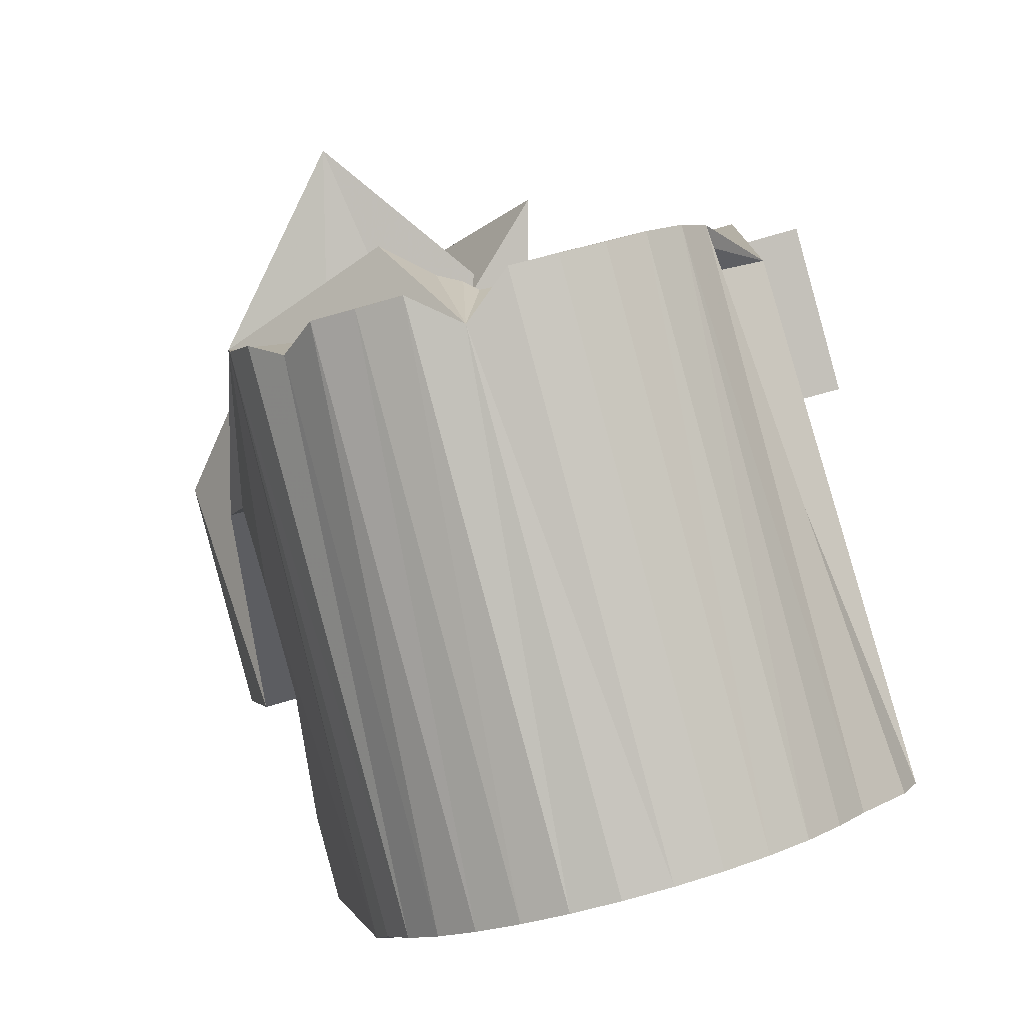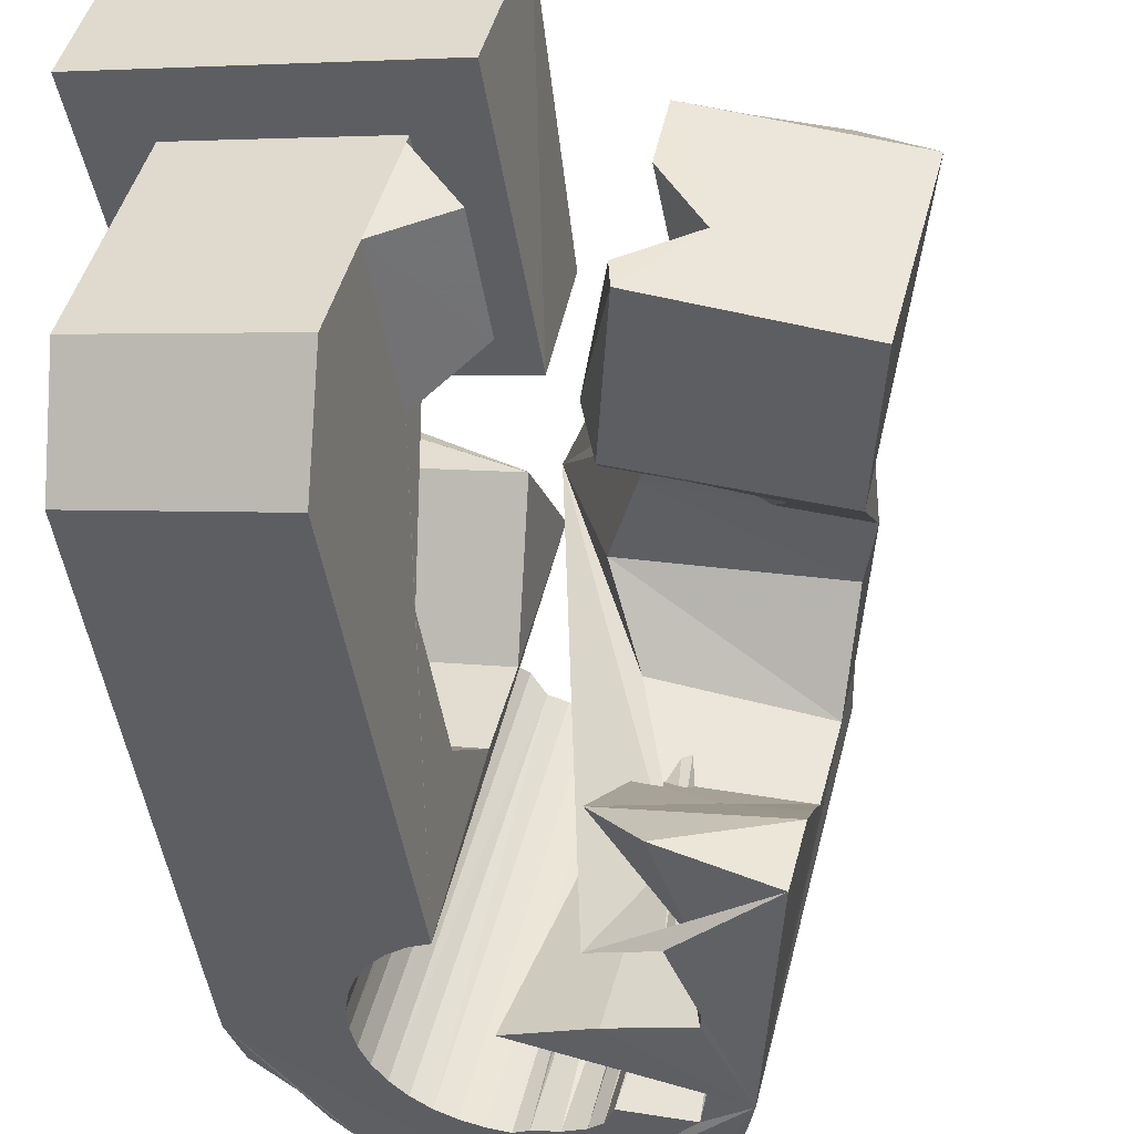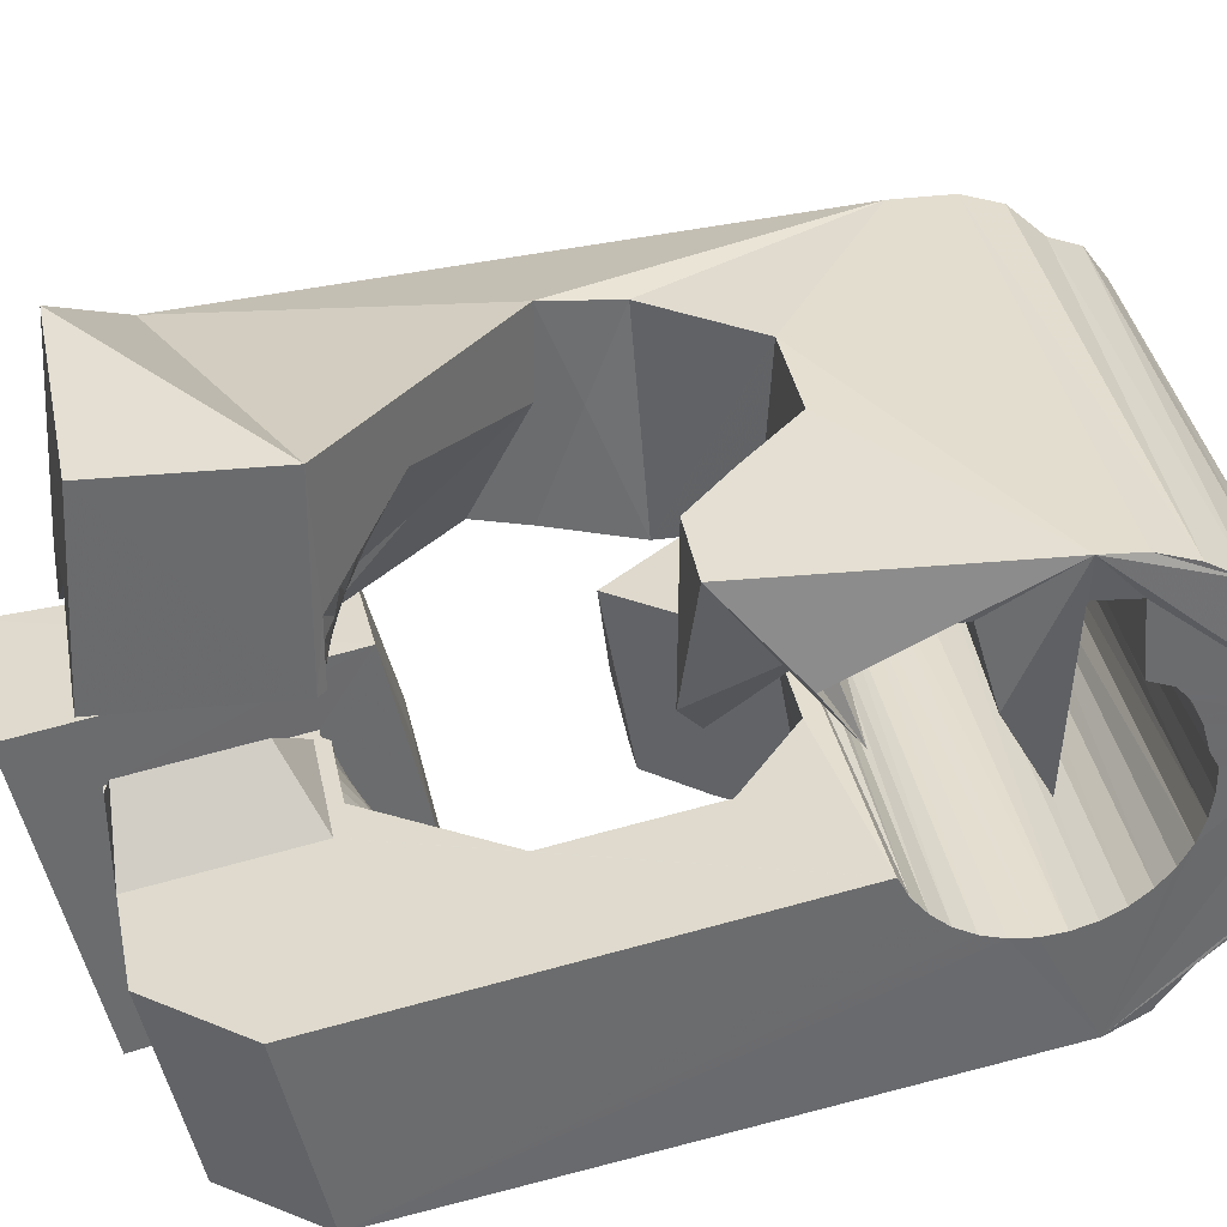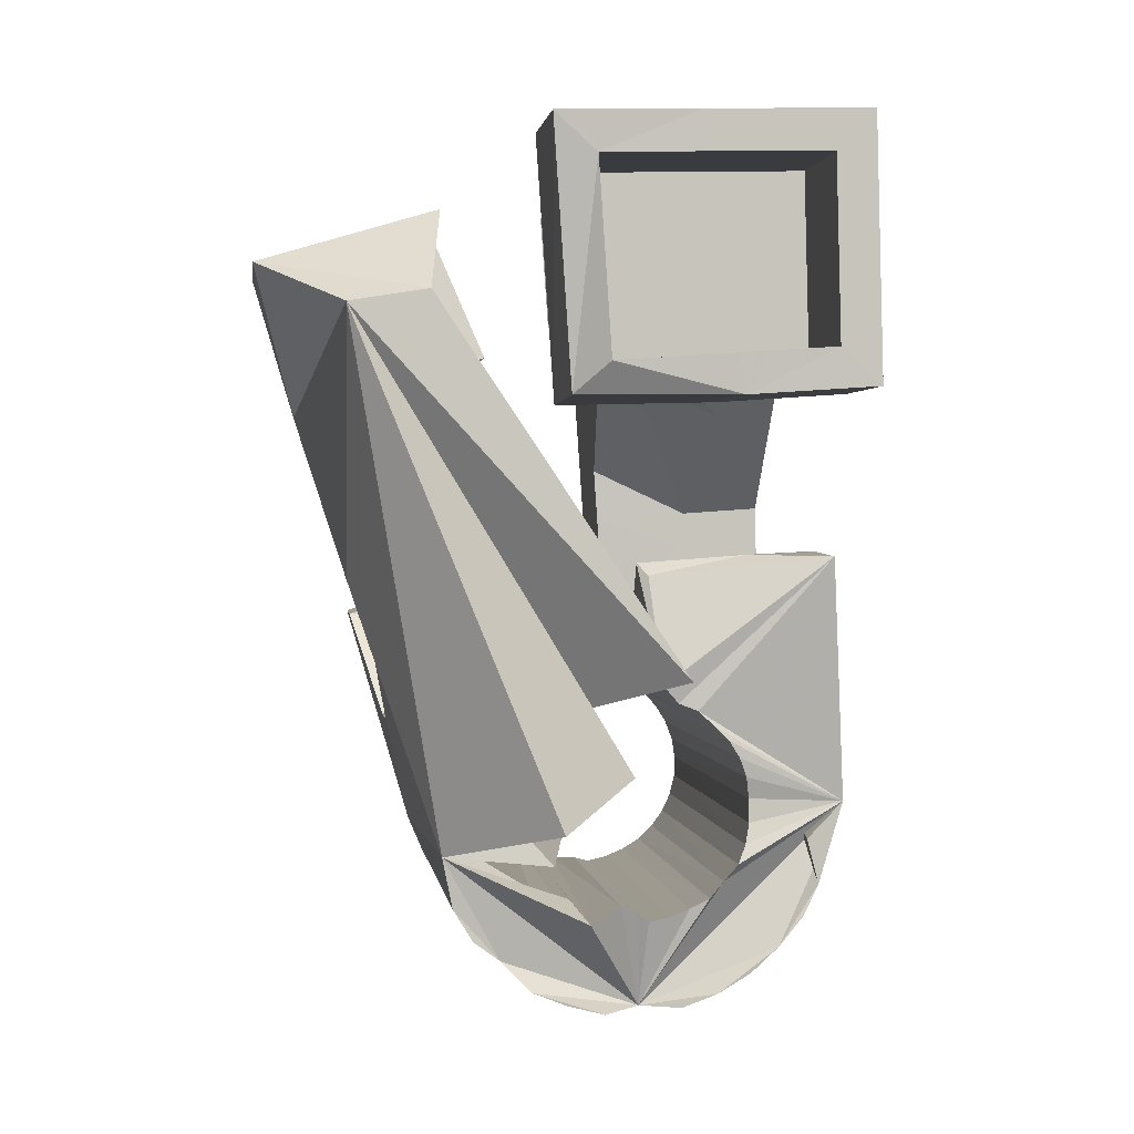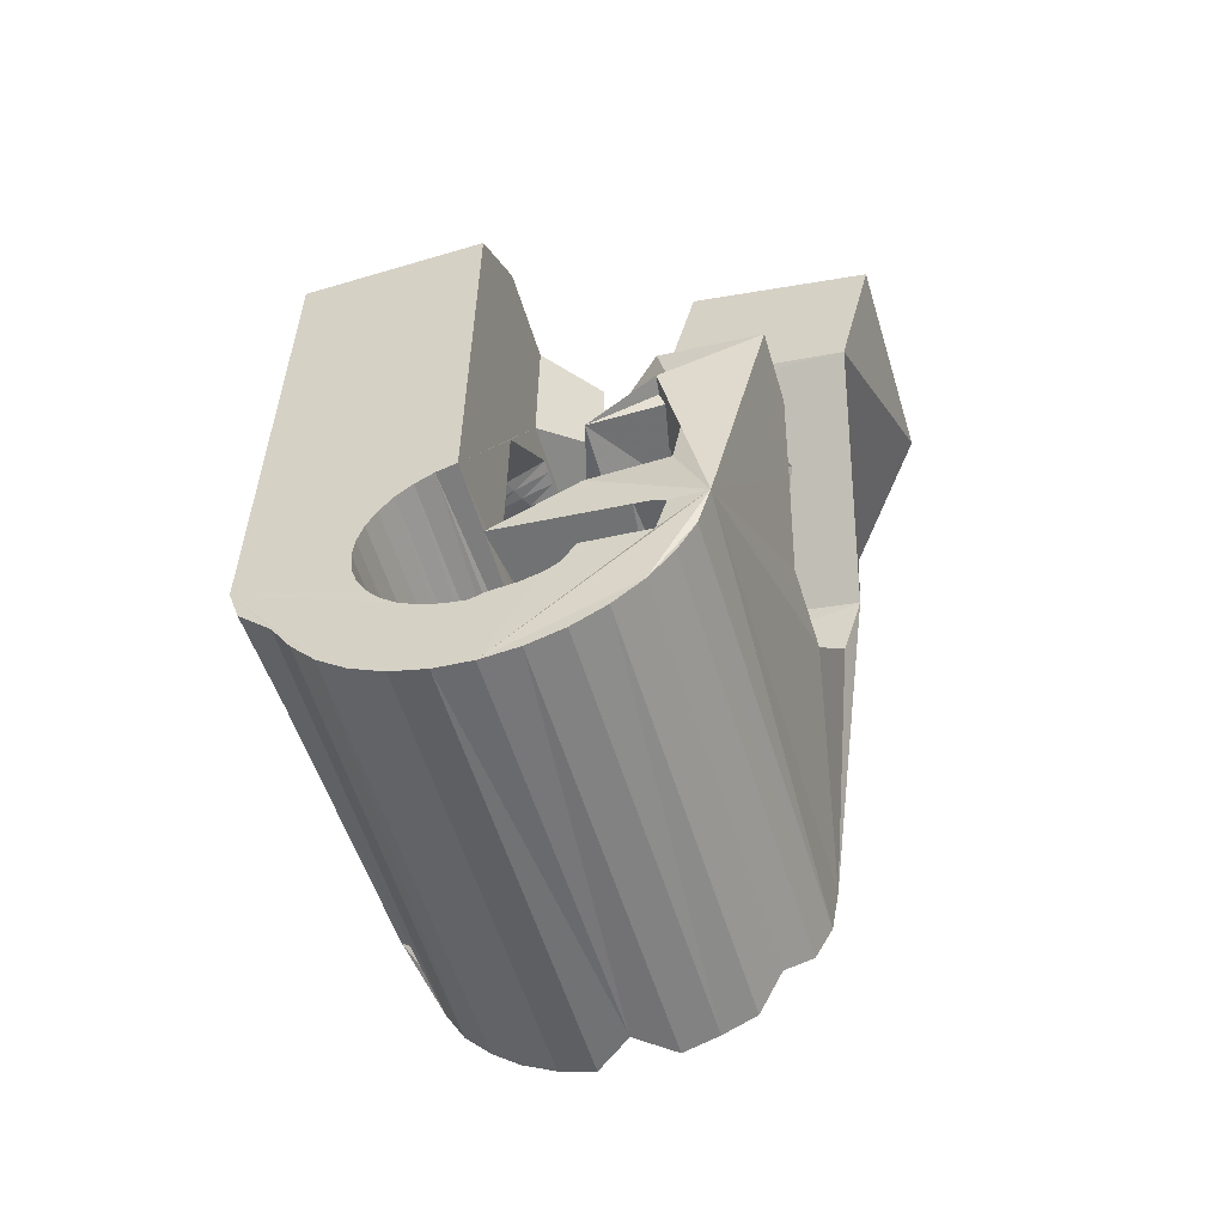
<metadata>
{"format":"obj","ext":"obj","renderer":"f3d","projection":"perspective","resolution":1024,"background":"white","views":[{"elev":10.1,"azim":-177.0,"up":"+Y"},{"elev":-56.2,"azim":10.1,"up":"+Y"},{"elev":-66.6,"azim":103.0,"up":"+Y"},{"elev":8.9,"azim":157.0,"up":"+Z"},{"elev":-63.8,"azim":1.2,"up":"+Z"}]}
</metadata>
<code>
v -0.05588 -0.03807 0.0466
v -0.05833 -0.02376 -0.04818
v -0.05307 0.01227 0.07942
v -0.05239 -0.02599 0.06317
v -0.05634 -0.02341 -0.0547
v -0.05167 0.01868 0.03149
v -0.05056 -0.02431 -0.06109
v -0.04915 -0.01268 0.006417
v -0.04869 -0.01057 -0.009364
v -0.04716 -0.02443 -0.06694
v -0.04607 0.0373 0.08297
v -0.04619 0.001839 -0.01896
v -0.04537 0.01268 0.07227
v -0.04468 0.04371 0.03504
v -0.04439 0.01718 0.03861
v -0.04297 -0.02486 -0.07219
v -0.04211 0.01077 0.06839
v -0.04173 0.01292 0.04167
v -0.04134 0.01432 0.04187
v -0.04187 0.01694 -0.01684
v -0.03986 -0.02932 -0.04684
v -0.03955 -0.02887 -0.05063
v -0.03947 -0.02997 -0.04307
v -0.03876 0.0363 0.07562
v -0.0395 0.0256 -0.00494
v -0.0385 -0.02864 -0.05431
v -0.03836 -0.03078 -0.0395
v -0.03792 -0.02565 -0.07656
v -0.03778 0.0408 0.04196
v -0.03678 -0.02864 -0.05774
v -0.0366 0.03245 0.00478
v -0.03658 -0.03174 -0.03624
v -0.03518 -0.01648 0.005676
v -0.03513 0.03771 0.005527
v -0.03477 -0.000756 0.0261
v -0.03447 -0.02885 -0.06079
v -0.03423 -0.0328 -0.0334
v -0.0341 -0.01589 -0.000685
v -0.03392 0.04669 0.006021
v -0.03219 -0.02678 -0.07988
v -0.03195 0.000621 0.02872
v -0.0372 0.04533 -0.03821
v -0.03164 -0.02928 -0.06334
v -0.03135 -0.03393 -0.03113
v -0.02787 0.04941 -0.04309
v -0.02913 0.001997 0.03134
v -0.02935 0.05107 -0.05096
v -0.0284 -0.02991 -0.0653
v -0.02819 0.01229 0.03024
v -0.02809 -0.03508 -0.02944
v -0.0277 -0.003402 0.02971
v -0.02711 0.01045 0.04111
v -0.02692 0.02151 -0.006454
v -0.02631 0.003373 0.03395
v -0.02598 -0.02821 -0.08205
v -0.02618 0.05156 -0.05631
v -0.02592 0.009517 0.04096
v -0.0256 -0.001686 0.03157
v -0.02506 -0.009625 0.02433
v -0.02491 -0.03069 -0.06668
v -0.02456 -0.03619 -0.02847
v -0.02453 -0.008762 0.06629
v -0.02442 0.005847 0.06825
v -0.02354 -0.04709 0.04633
v -0.0235 2.9e-05 0.03343
v -0.02349 0.004749 0.03657
v -0.02334 0.003994 0.07917
v -0.02278 0.03514 0.005377
v -0.0228 0.02429 0.03195
v -0.02168 0.05114 -0.06137
v -0.02147 0.02619 0.03962
v -0.02142 0.01695 0.08096
v -0.0214 0.001745 0.03529
v -0.02127 -0.03159 -0.06751
v -0.02134 0.03709 0.03379
v -0.02099 0.02116 0.07411
v -0.02067 0.006124 0.03919
v -0.02064 -0.006051 0.03332
v -0.02054 0.03611 0.04105
v -0.01953 -0.02988 -0.08296
v -0.01941 -0.03518 0.0629
v -0.01929 0.003461 0.03714
v -0.01926 -0.003994 0.03442
v -0.01884 -0.0187 -0.01095
v -0.01929 0.04367 -0.03638
v -0.01861 -0.02093 0.004806
v -0.01849 -0.02232 0.0142
v -0.019 0.04447 -0.04053
v -0.01859 0.04415 -0.03237
v -0.01787 -0.001938 0.03552
v -0.01862 -0.03245 -0.06673
v -0.01761 0.04592 -0.0439
v -0.01719 0.005177 0.039
v -0.01729 0.04399 -0.02884
v -0.01713 0.03028 0.07544
v -0.01671 0.05019 -0.0658
v -0.01648 0.000118 0.03662
v -0.01641 0.02904 0.08272
v -0.016 -0.006379 -0.02056
v -0.01559 0.04731 -0.04688
v -0.0154 0.04349 -0.02564
v -0.01513 -0.01462 0.0383
v -0.0151 0.002174 0.03772
v -0.01476 -0.01854 0.06527
v -0.01423 -0.0337 -0.06647
v -0.01371 0.004229 0.03882
v -0.01358 -0.008697 0.03693
v -0.01355 0.04568 -0.05018
v -0.01308 -0.03174 -0.08262
v -0.01285 0.04275 -0.023
v -0.01291 -0.006301 0.03727
v -0.01224 -0.003905 0.03761
v -0.01177 0.008744 -0.01842
v -0.01157 -0.00151 0.03795
v -0.01098 0.04906 -0.06913
v -0.0109 0.000887 0.03829
v 0.01002 -0.04505 -0.02655
v -0.01056 0.04633 -0.05271
v -0.01037 -0.03493 -0.06548
v -0.01023 0.003281 0.03863
v -0.0103 0.04175 -0.02038
v -0.009892 0.004249 0.03998
v -0.00988 0.004108 0.04095
v -0.009518 0.000181 0.06792
v -0.0095 0.005654 0.04018
v -0.009125 0.001587 0.06812
v -0.004839 -0.04203 -0.02855
v -0.007514 0.04469 -0.05467
v -0.007841 -0.03583 -0.06402
v -0.007196 0.04025 -0.01908
v -0.006857 -0.03371 -0.081
v -0.006391 0.02426 0.003307
v 0.006525 -0.04576 -0.008996
v -0.005611 0.006625 0.03655
v -0.005135 0.001472 0.07193
v -0.004771 0.04763 -0.07129
v 0.006268 -0.04845 -0.02465
v -0.005855 -0.03693 -0.06072
v -0.003994 0.04387 -0.056
v -0.004487 0.03998 -0.01582
v -0.007156 0.02764 0.001533
v -0.003022 -0.008446 0.04344
v -0.001386 -0.03495 -0.01059
v -0.00275 -0.01139 0.06366
v 0.01012 -0.04526 -0.03405
v 0.005443 -0.03984 -0.06235
v 0.003538 -0.01255 -0.02431
v -0.001094 -0.03572 -0.07818
v 0.008343 -0.04277 -0.04312
v 0.00727 -0.04137 -0.05601
v -0.00036 0.04313 -0.05671
v -0.005023 -0.03944 -0.04385
v 0.002135 -0.04026 -0.0528
v 0.000989 0.004156 0.03
v 0.00056 0.02911 0.03983
v -0.01988 -0.03334 -0.04807
v 0.001335 0.02478 0.07524
v 0.001668 -0.002968 0.07896
v 0.000348 0.0405 -0.07241
v 0.005486 0.004319 -0.01983
v 0.001862 0.044 -0.05484
v 0.003999 -0.0377 -0.07426
v 0.005532 0.04459 -0.05272
v 0.003036 0.01409 -0.005864
v 0.005846 0.02383 0.03364
v 0.00794 -0.02492 0.0334
v 0.008139 0.04397 -0.07198
v 0.008232 -0.0237 0.03223
v 0.008232 -0.03958 -0.06938
v 0.008658 0.02203 0.08251
v 0.008903 -0.02131 0.03257
v 0.006756 -0.01633 0.03757
v 0.008909 -0.01874 0.03304
v 0.008959 -0.01589 0.03265
v -0.00454 0.05157 -0.01302
v 0.009556 0.01079 0.00755
v 0.01286 0.04844 -0.05416
v 0.01074 -0.01394 0.03341
v 0.01145 -0.04128 -0.06373
v 0.01363 -0.01373 0.03163
v 0.01165 -0.02455 0.03142
v 0.01347 0.007882 0.01539
v 0.01287 -0.0222 0.03081
v 0.01426 -0.0304 0.06027
v 0.01351 -0.04356 -0.05751
v 0.01274 0.02297 -0.02425
v 0.01326 0.03998 -0.05185
v 0.01406 -0.01984 0.03015
v 0.01432 0.04206 -0.07022
v 0.01423 -0.02568 0.06119
v 0.02515 -0.005653 0.03382
v 0.01507 -0.02539 0.03062
v 0.01527 -0.01748 0.02953
v 0.01497 -0.02642 -0.01978
v 0.01652 -0.01516 0.02898
v 0.01684 -0.02309 0.02906
v 0.01721 0.03579 -0.02436
v 0.0158 0.03863 -0.05109
v 0.01774 -0.01282 0.02837
v 0.0185 -0.02623 0.02982
v 0.0186 -0.0208 0.0275
v 0.00704 0.03789 -0.02854
v 0.01945 0.0372 -0.05
v 0.02028 -0.007583 0.06381
v 0.02024 0.04021 -0.06762
v 0.02037 -0.0185 0.02594
v 0.02047 -0.006362 0.02037
v 0.02081 -0.02399 0.02731
v 0.002068 0.04267 -0.03088
v 0.02851 0.03419 -0.04387
v 0.0214 -0.01306 0.03911
v 0.02216 0.05962 -0.03488
v 0.01574 0.03943 -0.04596
v 0.02213 -0.01621 0.02438
v 0.02145 0.0356 -0.03857
v 0.02312 -0.02174 0.0248
v 0.02312 0.005002 0.0655
v 0.02331 -0.05146 -0.01539
v 0.02389 -0.01391 0.02282
v 0.03178 0.02414 0.05251
v 0.02477 0.008011 -0.002467
v 0.02416 0.0353 -0.06296
v 0.02543 -0.0195 0.02228
v 0.02622 -0.01898 0.05982
v 0.02656 -0.03959 -0.01401
v 0.02706 0.006537 0.003412
v 0.02708 -0.02933 -0.02084
v 0.02754 -0.0173 -0.02944
v 0.02774 -0.01725 0.01977
v 0.02941 0.03595 -0.0587
v 0.03005 -0.015 0.01726
v 0.03175 -0.002473 -0.02741
v 0.03257 0.03444 -0.05294
v 0.03415 0.03359 -0.04375
v 0.03735 0.006276 -0.01093
v 0.03941 -0.03277 0.02589
v 0.04079 0.003154 0.000189
v 0.04534 -0.03805 0.05144
v 0.05523 -0.002697 0.05646
v 0.04512 0.01888 0.0504
f 166 236 238
f 166 238 184
f 164 235 221
f 235 237 221
f 237 226 221
f 226 176 221
f 176 164 221
f 160 232 164
f 232 235 164
f 160 147 228
f 160 228 232
f 172 190 211
f 190 224 211
f 211 191 172
f 211 224 204
f 211 204 191
f 20 113 53
f 113 132 53
f 132 31 53
f 31 25 53
f 25 20 53
f 99 113 12
f 113 20 12
f 99 12 84
f 12 9 84
f 84 9 38
f 9 8 38
f 8 33 38
f 33 86 38
f 86 84 38
f 123 124 142
f 124 144 142
f 142 102 123
f 142 144 104
f 142 104 102
f 104 144 124
f 122 120 106
f 122 106 93
f 35 33 8
f 35 8 18
f 41 35 18
f 46 41 18
f 54 46 18
f 66 54 18
f 77 66 18
f 122 93 77
f 18 122 77
f 86 33 87
f 33 35 59
f 35 51 59
f 51 78 59
f 78 107 59
f 107 87 59
f 87 33 59
f 103 106 116
f 106 120 116
f 103 82 93
f 103 93 106
f 82 66 77
f 82 77 93
f 97 103 114
f 103 116 114
f 97 73 82
f 97 82 103
f 82 73 66
f 73 54 66
f 90 97 112
f 97 114 112
f 90 65 73
f 90 73 97
f 73 65 54
f 65 46 54
f 83 90 111
f 90 112 111
f 83 58 65
f 83 65 90
f 65 58 46
f 58 41 46
f 83 111 107
f 83 107 78
f 58 83 78
f 58 78 51
f 58 51 41
f 51 35 41
f 166 168 181
f 166 181 192
f 231 226 237
f 231 237 236
f 229 231 236
f 223 229 236
f 216 223 236
f 208 216 236
f 200 208 236
f 166 192 200
f 236 166 200
f 176 226 182
f 226 231 207
f 231 219 207
f 219 199 207
f 199 180 207
f 180 182 207
f 182 226 207
f 183 181 171
f 181 168 171
f 183 196 192
f 183 192 181
f 196 208 200
f 196 200 192
f 188 183 173
f 183 171 173
f 188 201 196
f 188 196 183
f 196 201 208
f 201 216 208
f 193 188 174
f 188 173 174
f 193 206 201
f 193 201 188
f 201 206 216
f 206 223 216
f 195 193 178
f 193 174 178
f 195 214 206
f 195 206 193
f 206 214 223
f 214 229 223
f 195 178 180
f 195 180 199
f 214 195 199
f 214 199 219
f 214 219 229
f 219 231 229
f 19 52 57
f 52 125 57
f 125 122 57
f 122 18 57
f 18 19 57
f 171 168 166
f 117 133 143
f 204 217 220
f 117 143 147
f 191 204 220
f 191 220 175
f 173 171 166
f 174 173 166
f 178 174 166
f 180 178 166
f 184 190 172
f 166 184 172
f 180 166 172
f 180 172 191
f 182 180 191
f 117 147 160
f 182 191 175
f 176 182 175
f 164 176 175
f 160 164 175
f 175 117 160
f 227 225 218
f 227 218 185
f 228 227 185
f 239 238 236
f 232 228 185
f 240 239 236
f 240 236 237
f 232 185 234
f 235 232 234
f 234 240 237
f 237 235 234
f 161 151 91
f 151 74 91
f 91 105 163
f 91 163 161
f 105 119 177
f 105 177 163
f 119 129 187
f 119 187 177
f 129 138 198
f 129 198 187
f 138 146 203
f 138 203 198
f 146 150 210
f 146 210 203
f 150 153 210
f 153 213 210
f 153 156 213
f 156 215 213
f 156 152 212
f 156 212 215
f 152 149 212
f 149 209 212
f 149 145 209
f 145 202 209
f 145 137 197
f 145 197 202
f 137 127 186
f 137 186 197
f 127 117 175
f 127 175 186
f 130 140 50
f 140 61 50
f 50 44 121
f 50 121 130
f 44 37 110
f 44 110 121
f 37 32 101
f 37 101 110
f 32 27 94
f 32 94 101
f 27 23 94
f 23 89 94
f 23 21 89
f 21 85 89
f 21 22 88
f 21 88 85
f 22 26 92
f 22 92 88
f 26 30 100
f 26 100 92
f 30 36 108
f 30 108 100
f 36 43 108
f 43 118 108
f 43 48 118
f 48 128 118
f 48 60 139
f 48 139 128
f 60 74 139
f 74 151 139
f 233 234 185
f 233 185 179
f 179 169 233
f 169 230 233
f 169 162 222
f 169 222 230
f 162 148 205
f 162 205 222
f 148 131 189
f 148 189 205
f 131 109 167
f 131 167 189
f 109 80 159
f 109 159 167
f 80 55 159
f 55 136 159
f 55 40 115
f 55 115 136
f 40 28 115
f 28 96 115
f 28 16 70
f 28 70 96
f 16 10 56
f 16 56 70
f 10 7 56
f 7 47 56
f 7 5 47
f 5 45 47
f 5 2 45
f 2 42 45
f 132 141 68
f 141 39 68
f 39 34 68
f 34 31 68
f 31 132 68
f 39 141 140
f 175 220 240
f 159 136 115
f 205 189 167
f 47 45 42
f 70 56 47
f 70 47 42
f 233 230 222
f 115 96 70
f 159 115 70
f 159 70 42
f 205 167 159
f 234 233 222
f 222 205 159
f 234 222 159
f 39 140 130
f 39 130 121
f 42 39 121
f 42 121 110
f 42 110 101
f 42 101 94
f 42 94 89
f 42 89 85
f 42 85 88
f 42 88 92
f 42 92 100
f 42 100 108
f 159 42 108
f 159 108 118
f 159 118 128
f 159 128 139
f 159 139 151
f 159 151 161
f 159 161 163
f 159 163 177
f 234 159 177
f 234 177 187
f 234 187 198
f 234 198 203
f 234 203 210
f 234 210 213
f 234 213 215
f 234 215 212
f 240 234 212
f 186 175 240
f 197 186 240
f 202 197 240
f 209 202 240
f 212 209 240
f 225 227 194
f 227 228 194
f 228 147 194
f 147 143 194
f 143 225 194
f 218 225 133
f 225 143 133
f 49 52 19
f 17 63 67
f 6 49 19
f 17 67 3
f 6 19 17
f 17 3 6
f 67 63 126
f 125 52 49
f 158 67 126
f 125 49 154
f 126 125 154
f 126 154 158
f 170 98 72
f 98 11 72
f 11 3 72
f 3 67 72
f 67 158 72
f 158 170 72
f 29 79 75
f 29 75 14
f 98 95 24
f 11 98 24
f 24 29 14
f 14 11 24
f 157 95 98
f 75 79 155
f 157 98 170
f 165 75 155
f 165 155 157
f 170 165 157
f 135 13 76
f 13 24 76
f 24 95 76
f 95 157 76
f 157 135 76
f 134 15 13
f 13 135 134
f 13 15 29
f 13 29 24
f 15 134 71
f 134 155 71
f 155 79 71
f 79 29 71
f 29 15 71
f 134 135 157
f 134 157 155
f 165 170 154
f 170 158 154
f 14 75 69
f 75 165 69
f 165 154 69
f 154 49 69
f 49 6 69
f 6 14 69
f 11 14 3
f 14 6 3
f 224 190 184
f 217 204 224
f 224 184 238
f 239 217 224
f 224 238 239
f 4 81 62
f 81 104 62
f 104 124 62
f 124 126 62
f 126 63 62
f 63 17 62
f 17 4 62
f 218 133 117
f 61 64 1
f 40 55 80
f 109 131 148
f 2 5 7
f 7 10 16
f 2 7 16
f 162 169 179
f 16 28 40
f 16 40 80
f 2 16 80
f 80 109 148
f 162 179 185
f 80 148 162
f 80 162 185
f 218 117 127
f 218 127 137
f 185 218 137
f 185 137 145
f 185 145 149
f 185 149 152
f 185 152 156
f 185 156 153
f 185 153 150
f 185 150 146
f 80 185 146
f 80 146 138
f 80 138 129
f 80 129 119
f 80 119 105
f 80 105 91
f 80 91 74
f 80 74 60
f 80 60 48
f 80 48 43
f 2 80 43
f 2 43 36
f 2 36 30
f 2 30 26
f 2 26 22
f 2 22 21
f 2 21 23
f 2 23 27
f 1 2 27
f 50 61 1
f 44 50 1
f 37 44 1
f 32 37 1
f 27 32 1
f 116 120 122
f 140 141 132
f 104 81 64
f 140 132 113
f 102 104 64
f 102 64 61
f 114 116 122
f 112 114 122
f 111 112 122
f 107 111 122
f 126 124 123
f 125 126 123
f 122 125 123
f 107 122 123
f 107 123 102
f 87 107 102
f 140 113 99
f 87 102 61
f 86 87 61
f 84 86 61
f 99 84 61
f 61 140 99
f 25 31 34
f 4 17 19
f 1 4 19
f 25 34 39
f 25 39 42
f 20 25 42
f 12 20 42
f 12 42 2
f 9 12 2
f 9 2 1
f 1 19 18
f 1 18 8
f 1 8 9
f 240 220 239
f 220 217 239
f 81 4 64
f 4 1 64

</code>
